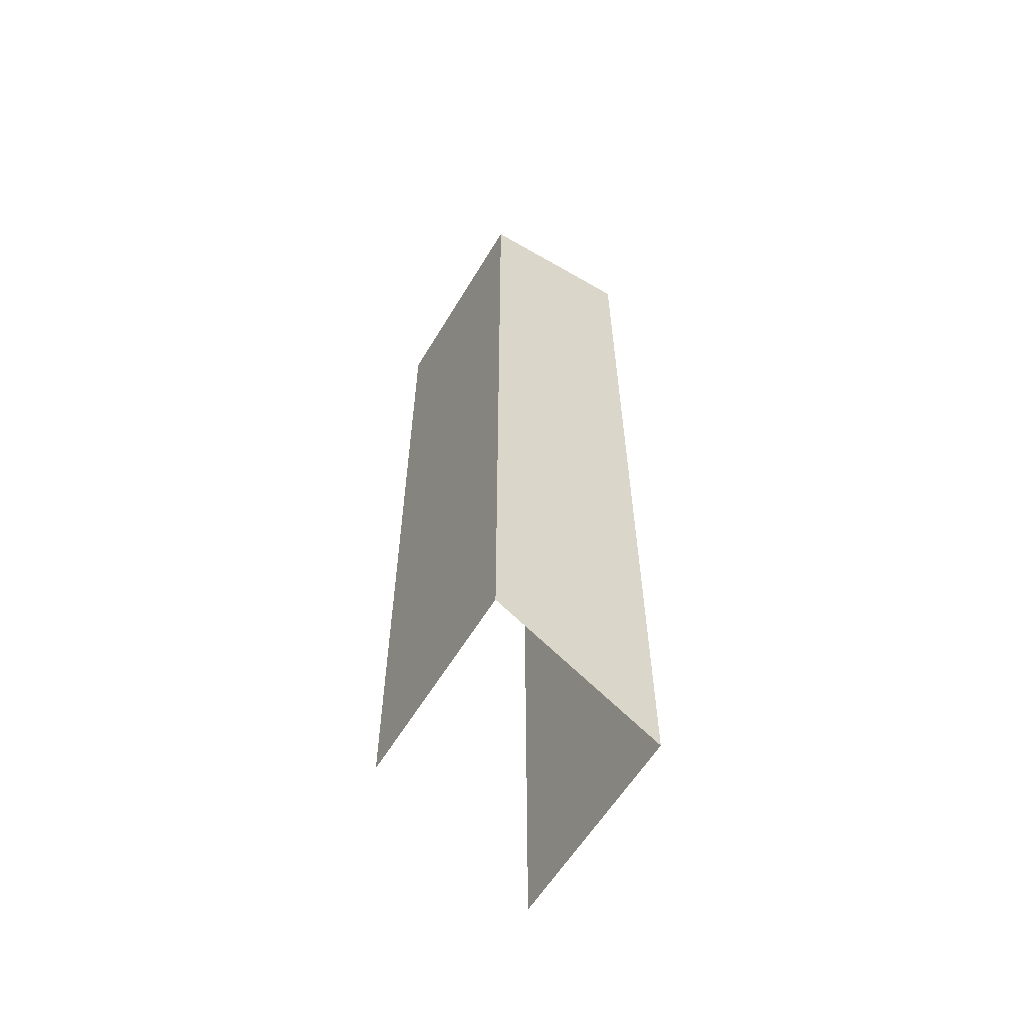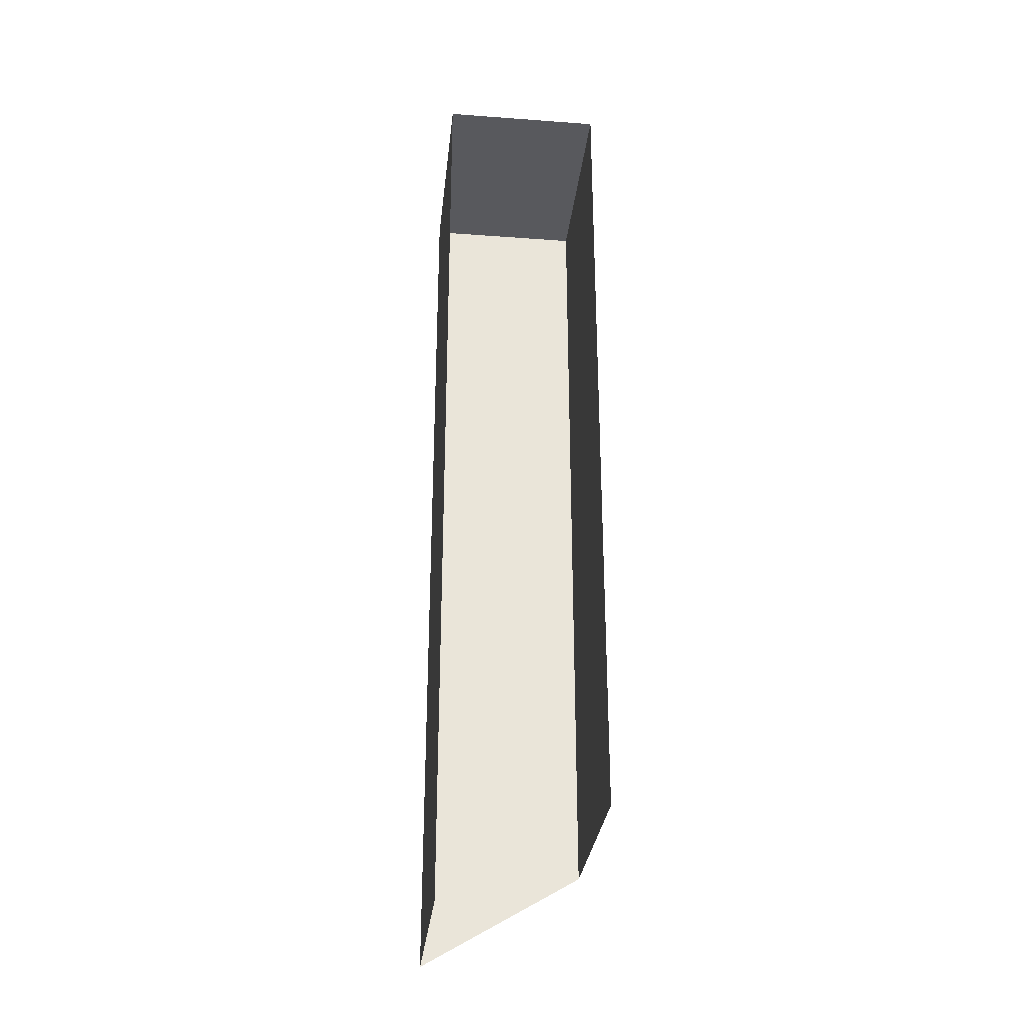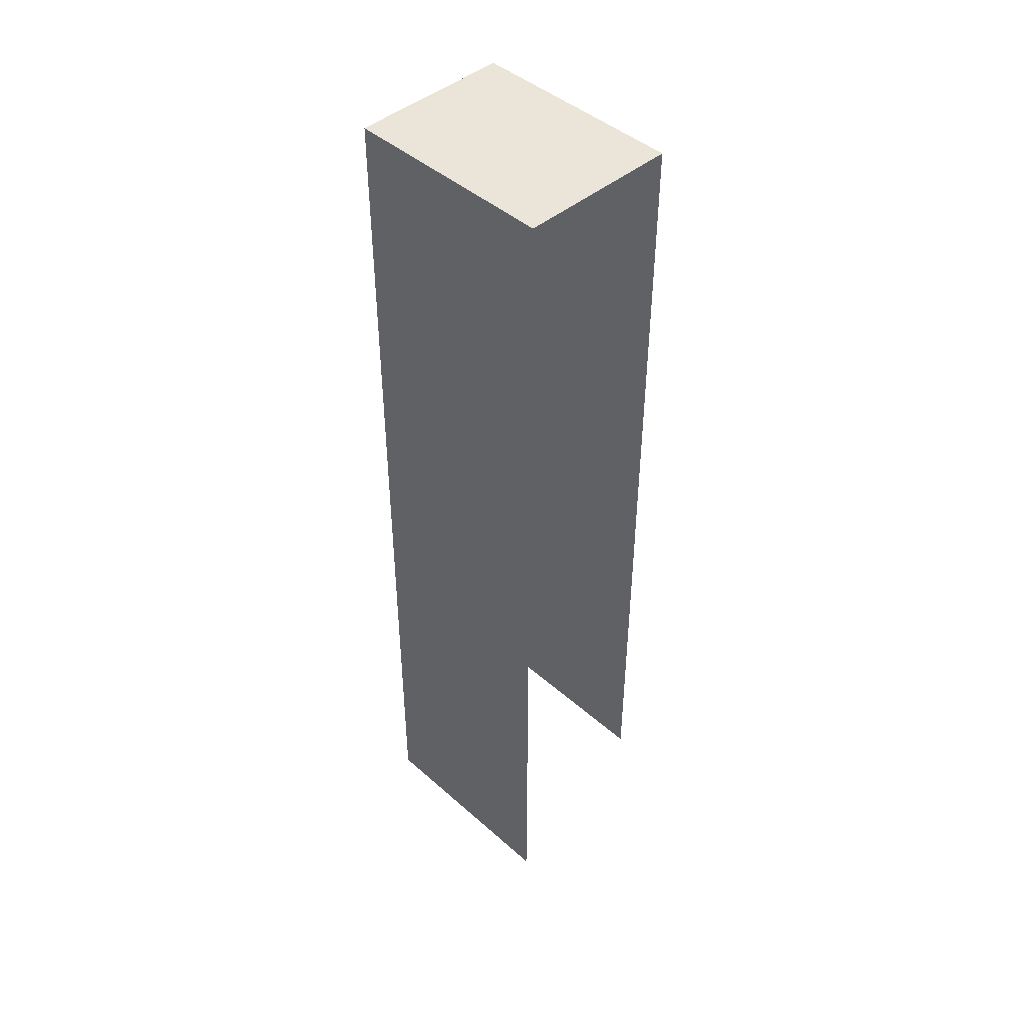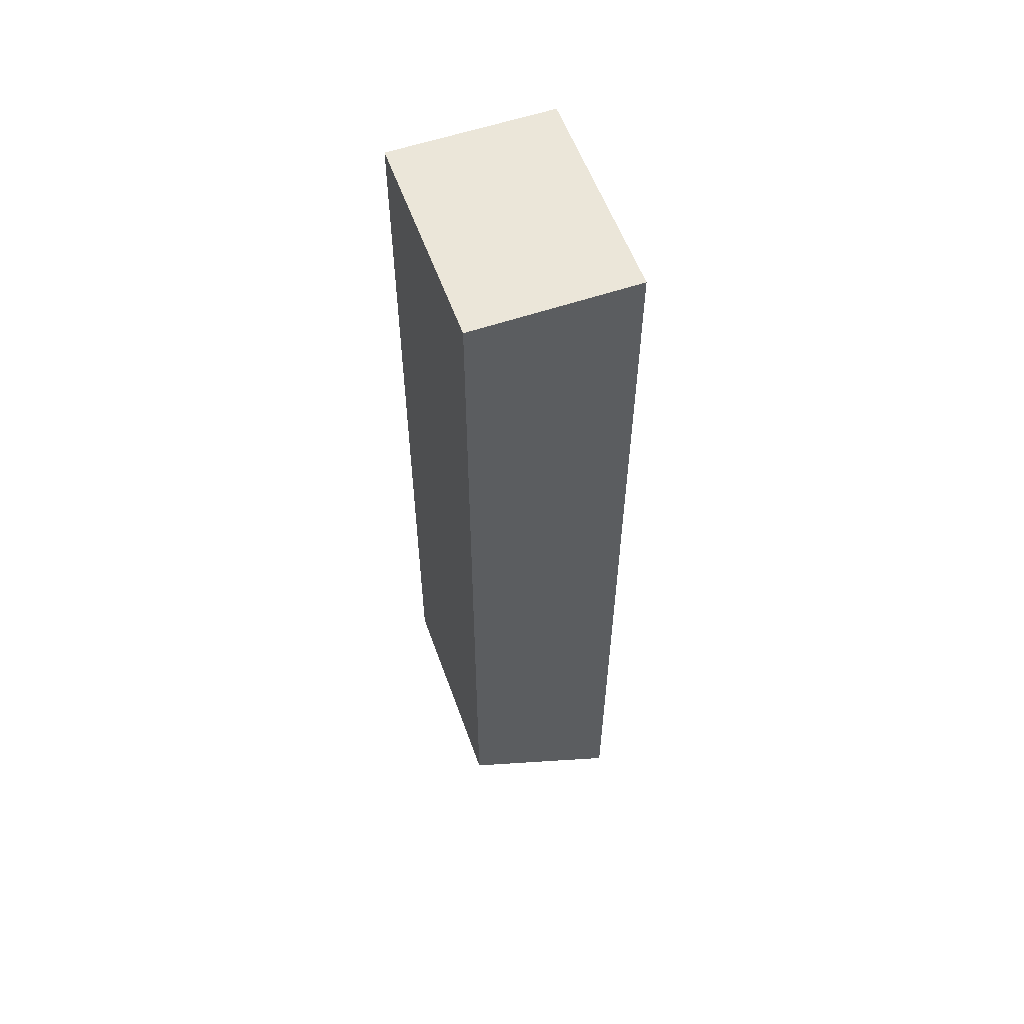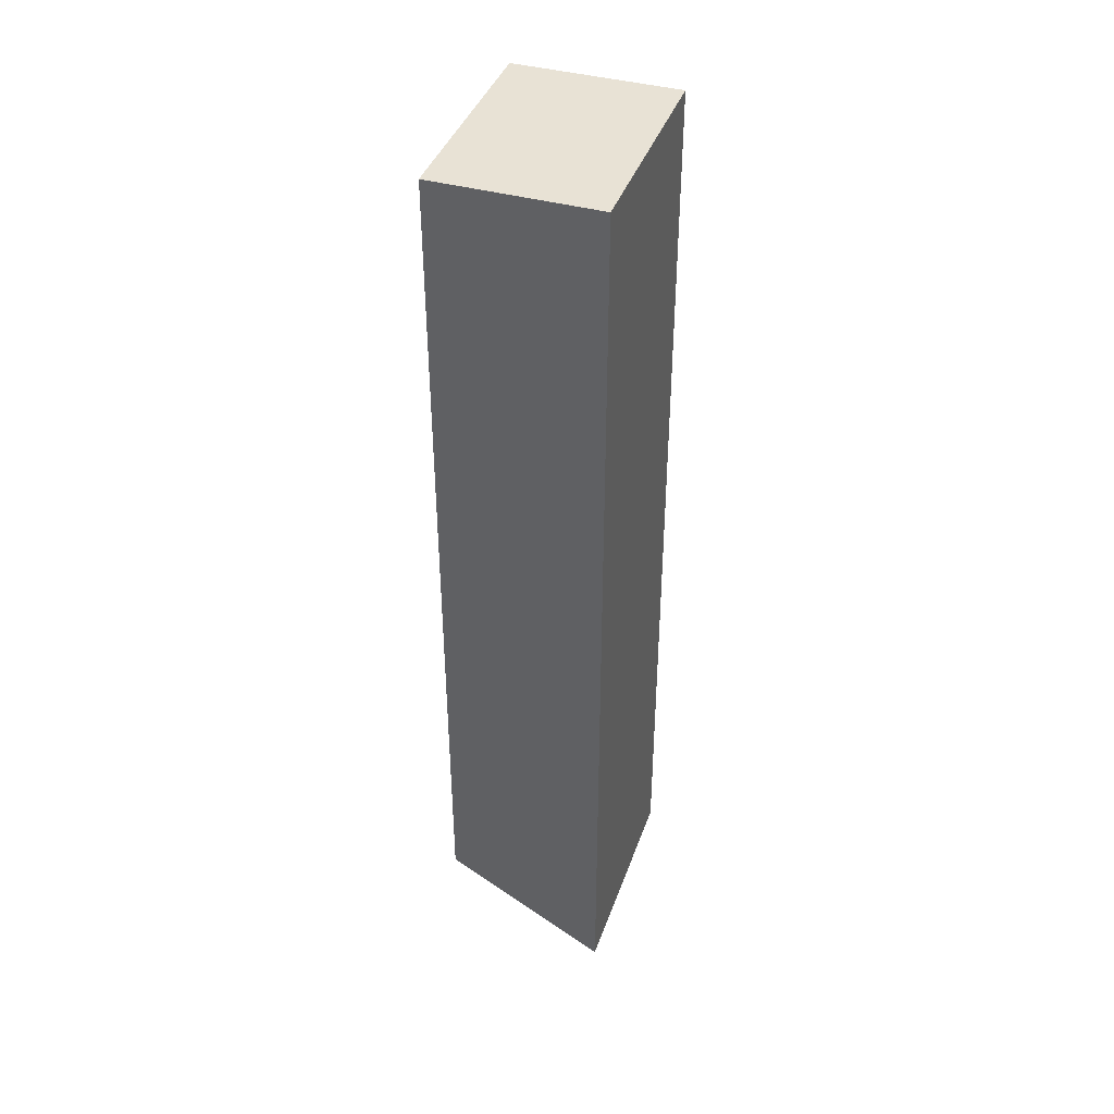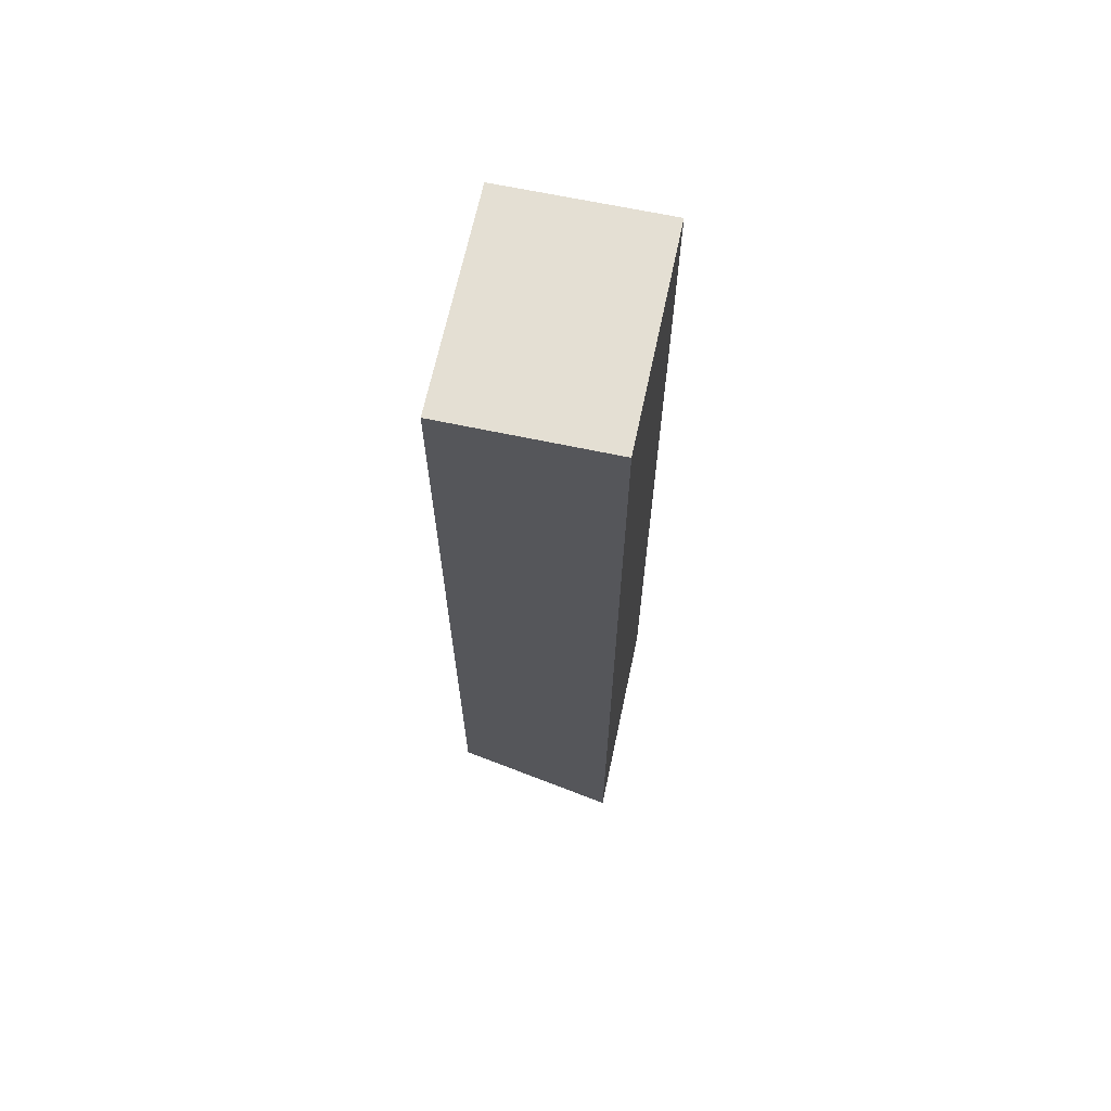
<metadata>
{"format":"obj","ext":"obj","renderer":"f3d","projection":"perspective","resolution":1024,"background":"white","views":[{"elev":-59.2,"azim":-30.8,"up":"+Y"},{"elev":-30.2,"azim":173.9,"up":"+Y"},{"elev":44.8,"azim":135.6,"up":"+Y"},{"elev":57.1,"azim":-19.6,"up":"+Y"},{"elev":40.9,"azim":18.7,"up":"+Y"},{"elev":66.7,"azim":12.0,"up":"+Y"}]}
</metadata>
<code>
v 1.075 2.35 0
v 0.925 2.35 0
v 0.925 2.35 0.2
v 1.075 2.35 0.2
v 1.075 2.35 0
v 1.075 2.35 0.2
v 1.075 1.482 0.2
v 1.075 1.482 0
v 0.925 2.35 0.2
v 0.925 1.571 0.2
v 1.075 1.482 0.2
v 1.075 2.35 0.2
v 0.925 2.35 0
v 0.925 1.571 0
v 0.925 1.571 0.2
v 0.925 2.35 0.2
g mesh7482397
f 1 2 3
f 3 4 1
f 5 6 7
f 7 8 5
f 9 10 11
f 11 12 9
f 13 14 15
f 15 16 13

</code>
